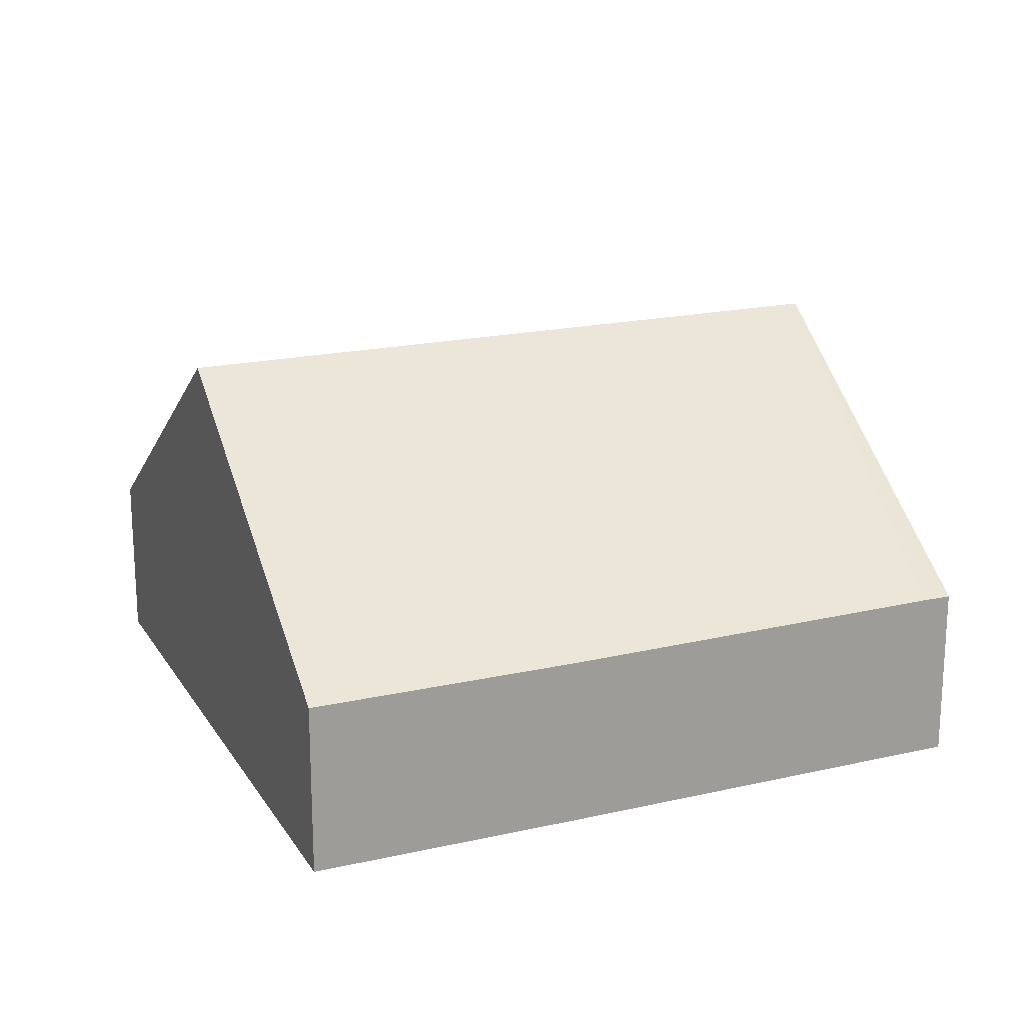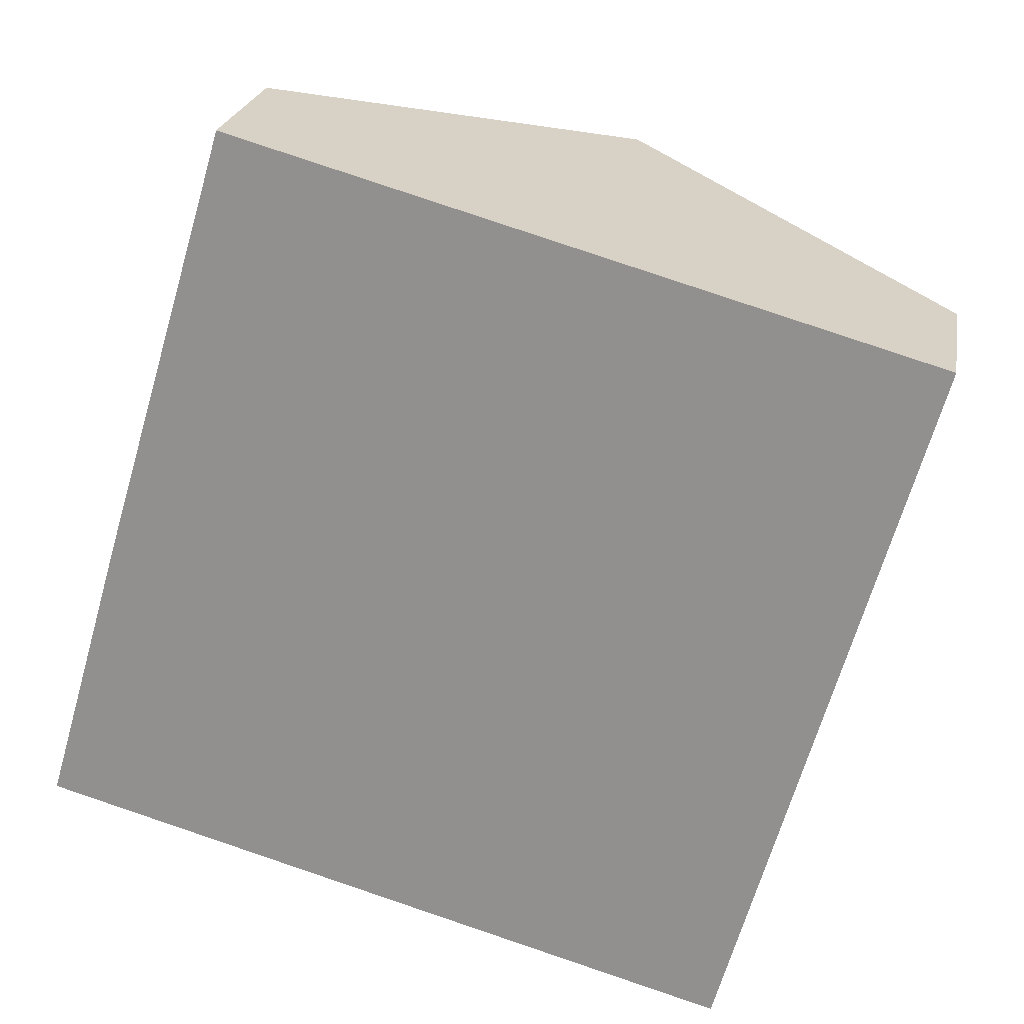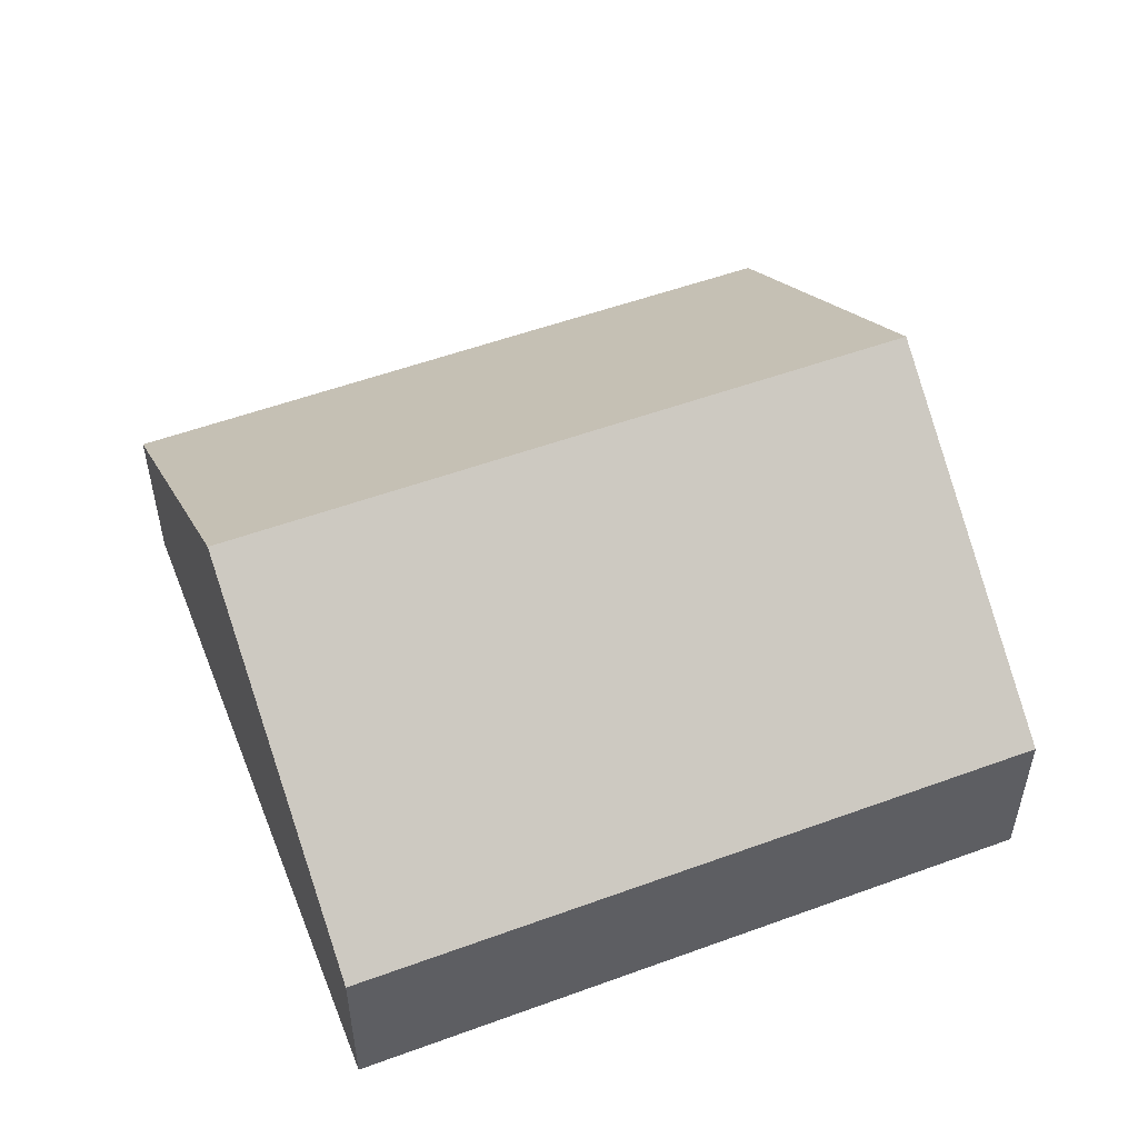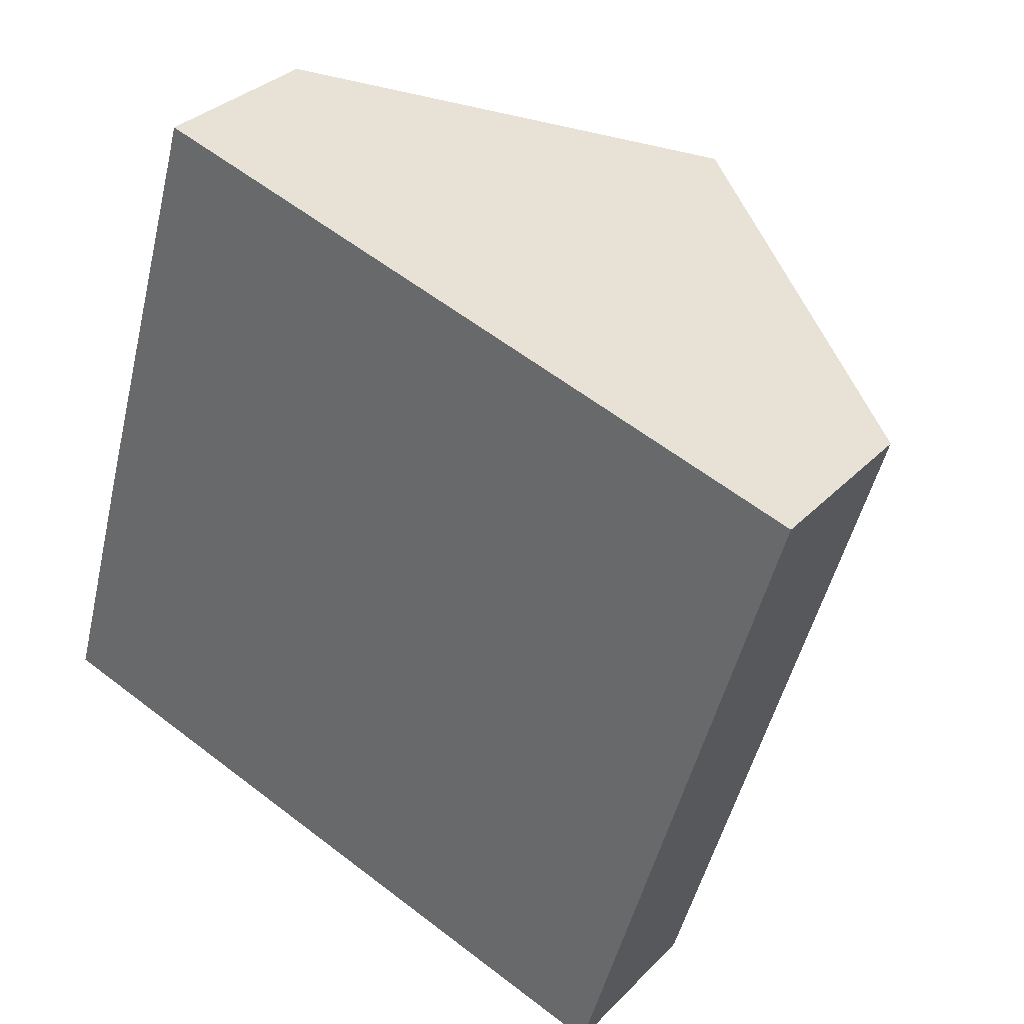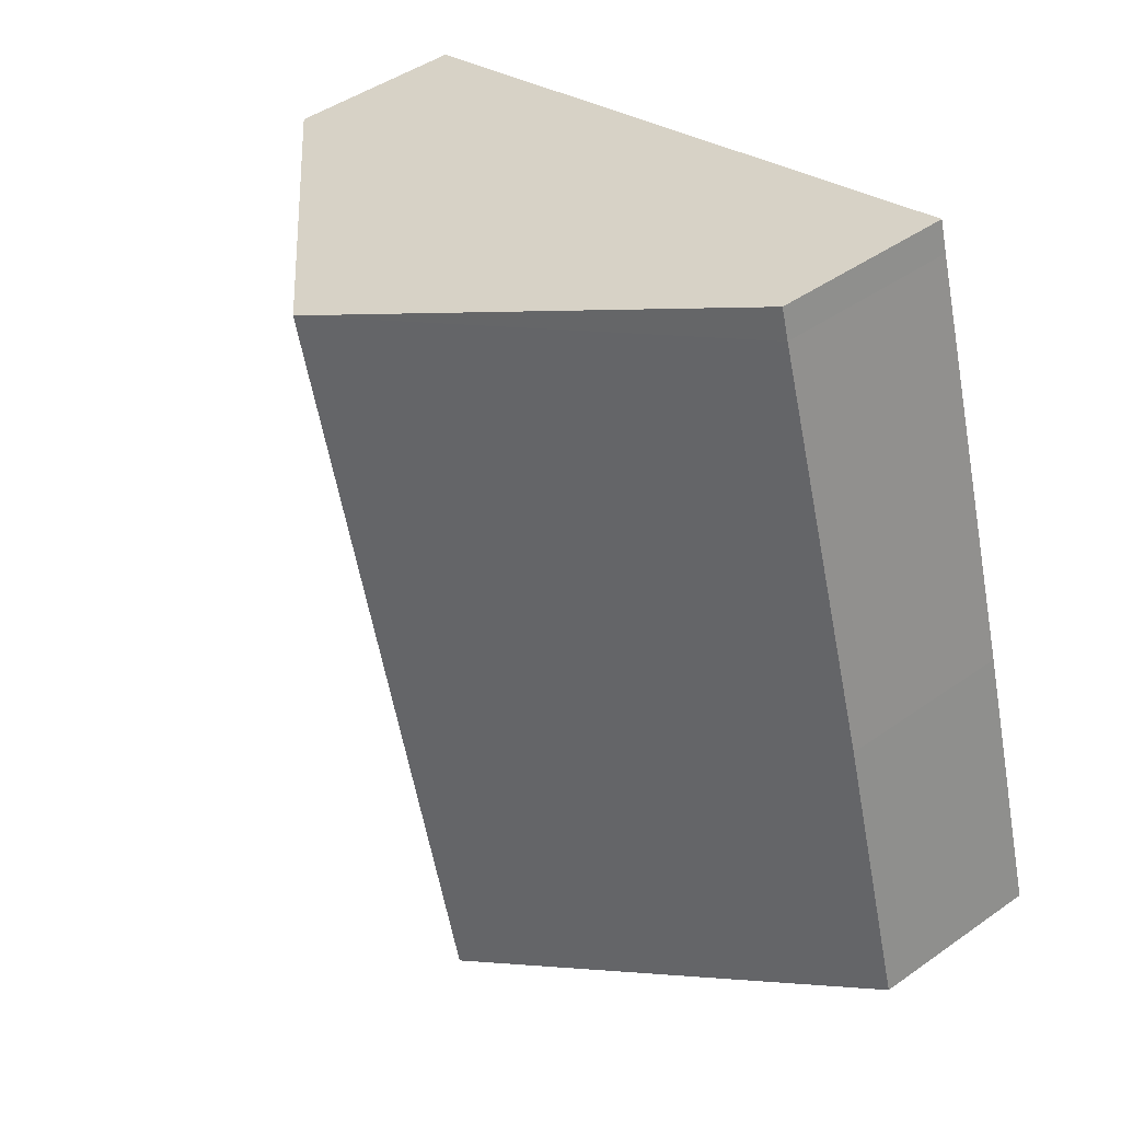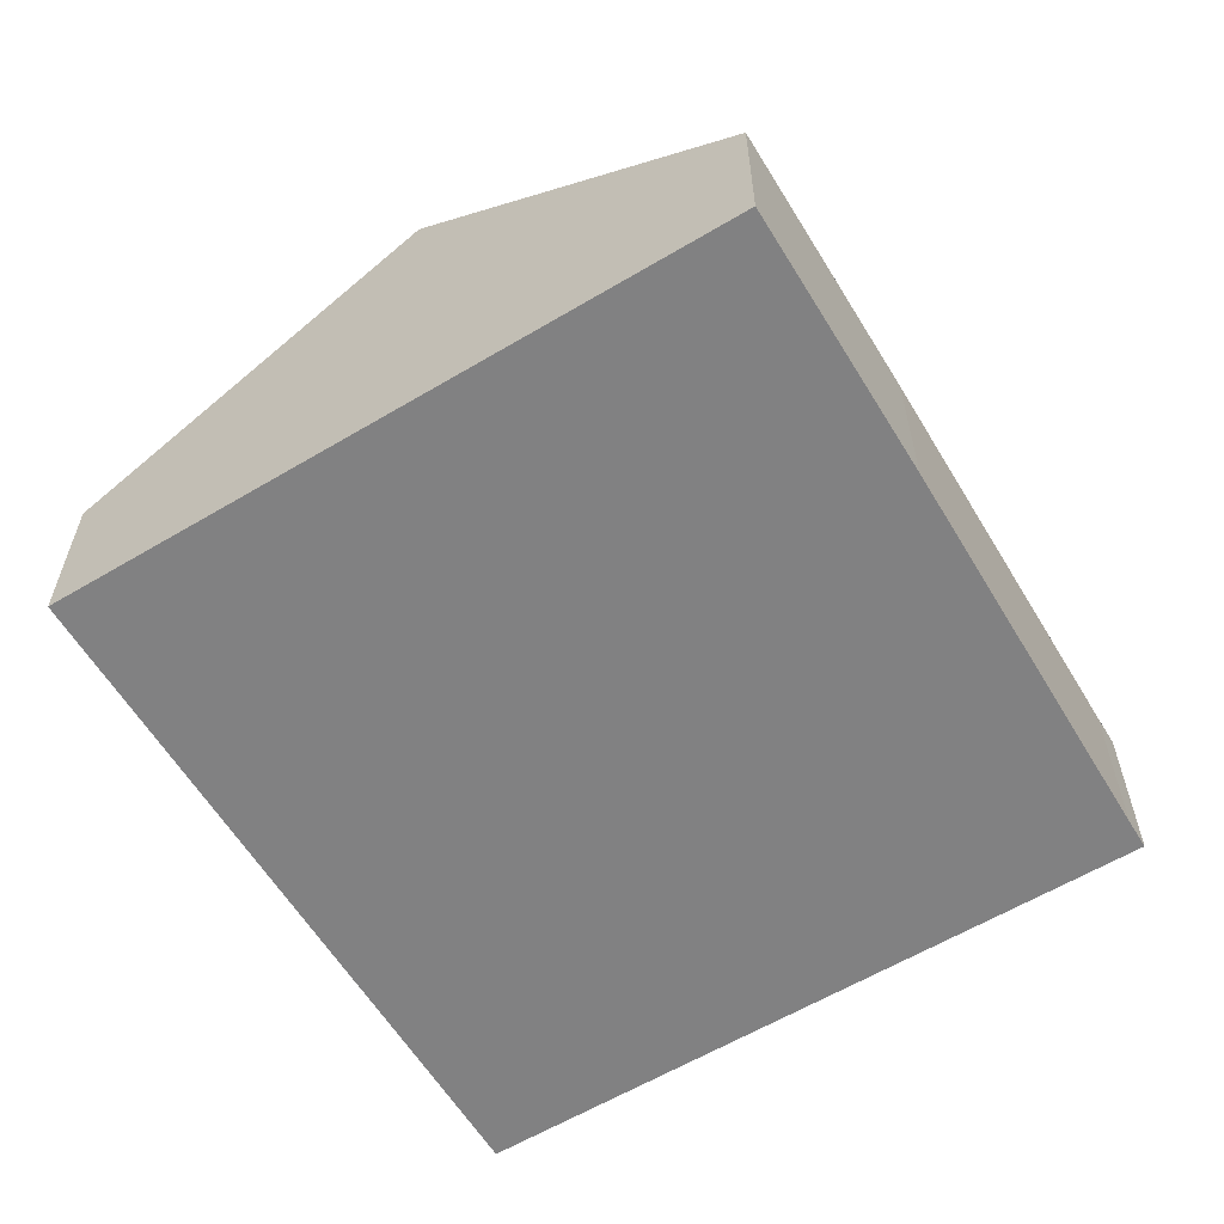
<metadata>
{"format":"obj","ext":"obj","renderer":"f3d","projection":"perspective","resolution":1024,"background":"white","views":[{"elev":19.3,"azim":-97.0,"up":"+Y"},{"elev":22.4,"azim":9.6,"up":"+Z"},{"elev":53.2,"azim":84.6,"up":"+Y"},{"elev":32.1,"azim":35.7,"up":"+Z"},{"elev":44.8,"azim":-129.4,"up":"+Z"},{"elev":-60.5,"azim":-132.7,"up":"+Y"}]}
</metadata>
<code>
v  10.89 2.807 -3.118
v  8.628 6.743 9.565
v  14.07 2.807 8.006
v  5.443 6.743 -1.559
v  1.23 2.809 4.296
v  0 2.809 1.72e-16
v  3.103 2.85 10.62
v  3.241 2.849 11.11
v  0 0 0
v  1.23 -2.631e-16 4.296
v  3.103 -6.505e-16 10.62
v  3.241 -6.802e-16 11.11
v  8.628 -5.857e-16 9.565
v  14.07 -4.902e-16 8.006
v  10.89 1.909e-16 -3.118
v  5.443 9.546e-17 -1.559
g defaultobject
f 1 2 3
f 2 1 4
f 5 4 6
f 4 5 2
f 2 5 7
f 2 7 8
f 9 5 6
f 5 9 10
f 5 10 7
f 7 10 11
f 7 11 8
f 8 11 12
f 12 2 8
f 2 12 13
f 2 13 3
f 3 13 14
f 14 1 3
f 1 14 15
f 4 9 6
f 9 4 1
f 9 1 16
f 16 1 15
f 13 15 14
f 15 13 12
f 15 12 11
f 15 11 10
f 15 10 16
f 16 10 9

</code>
